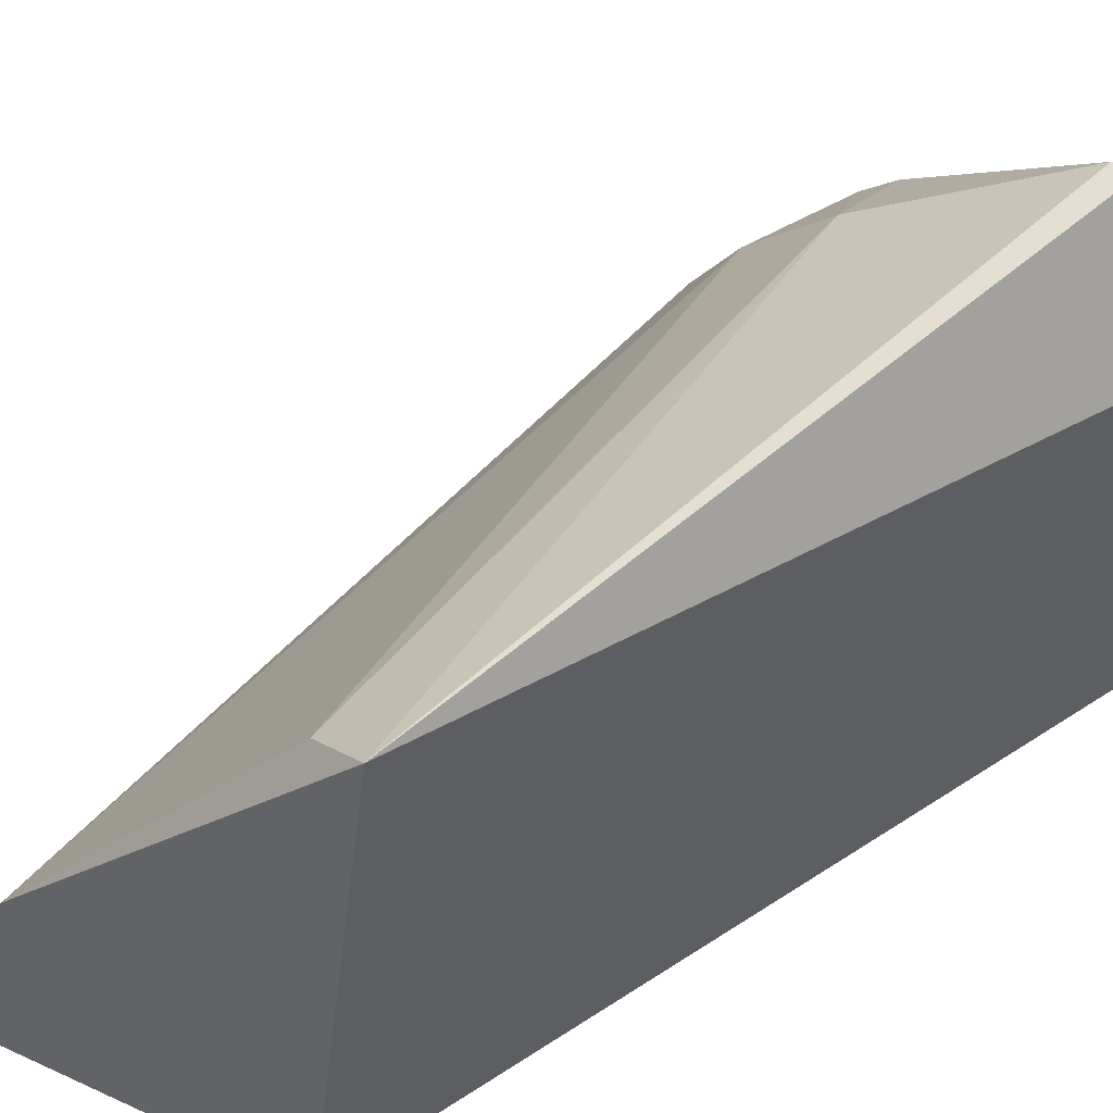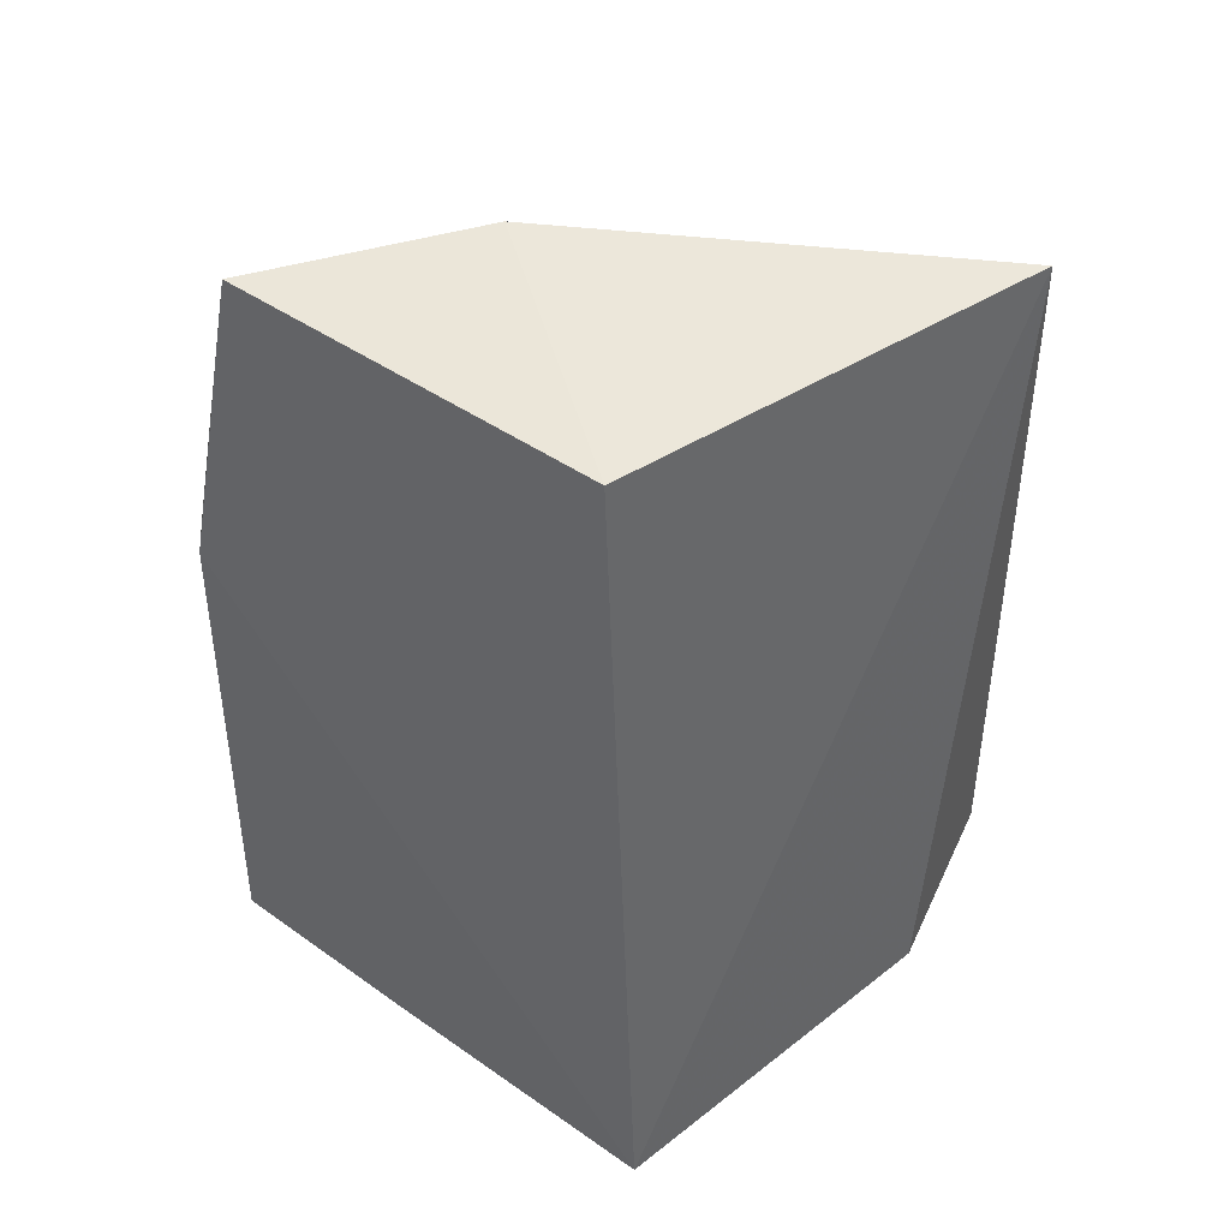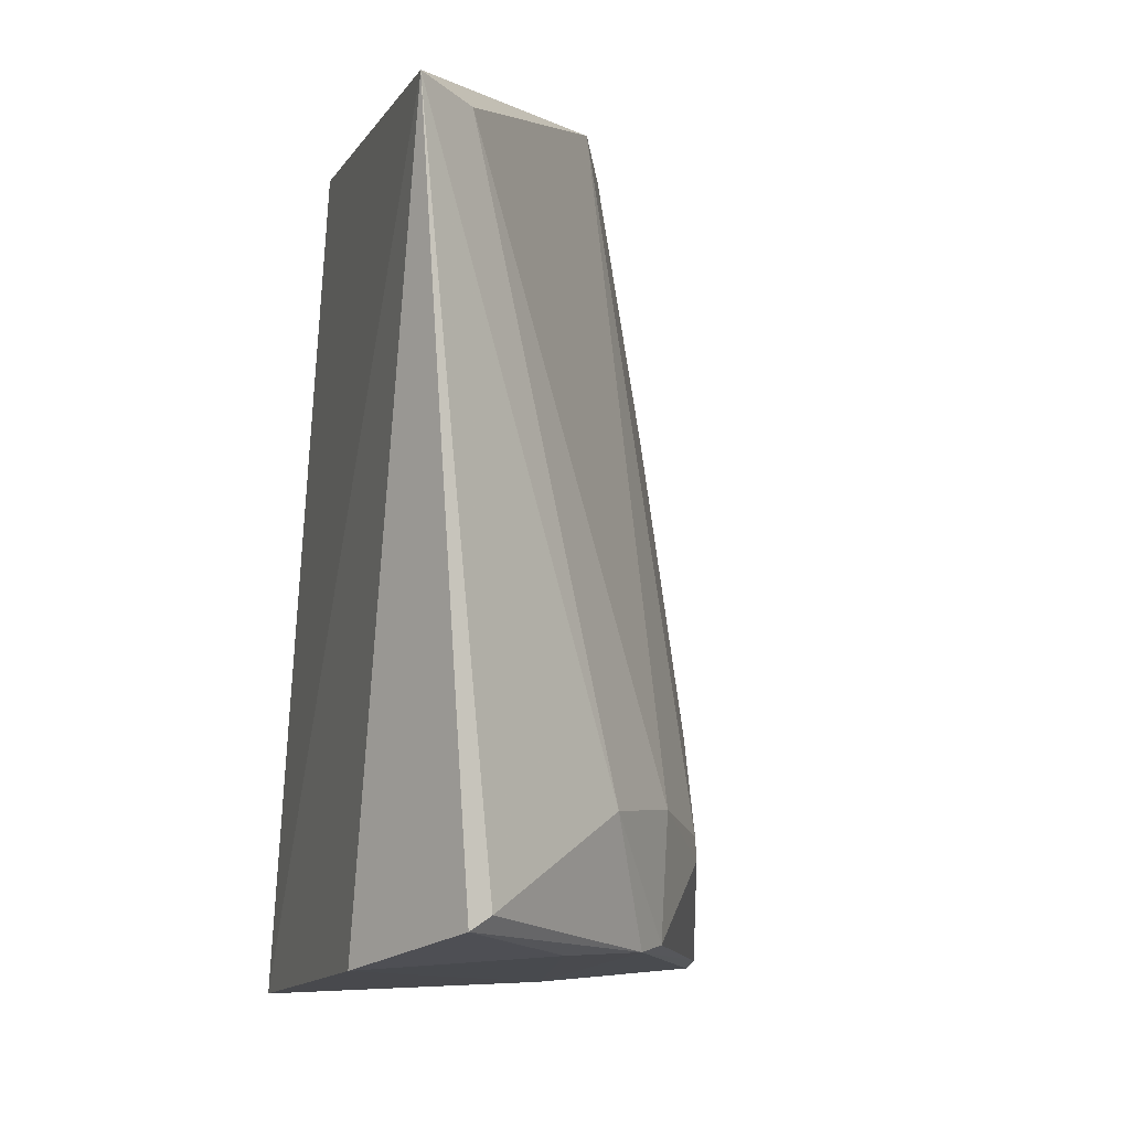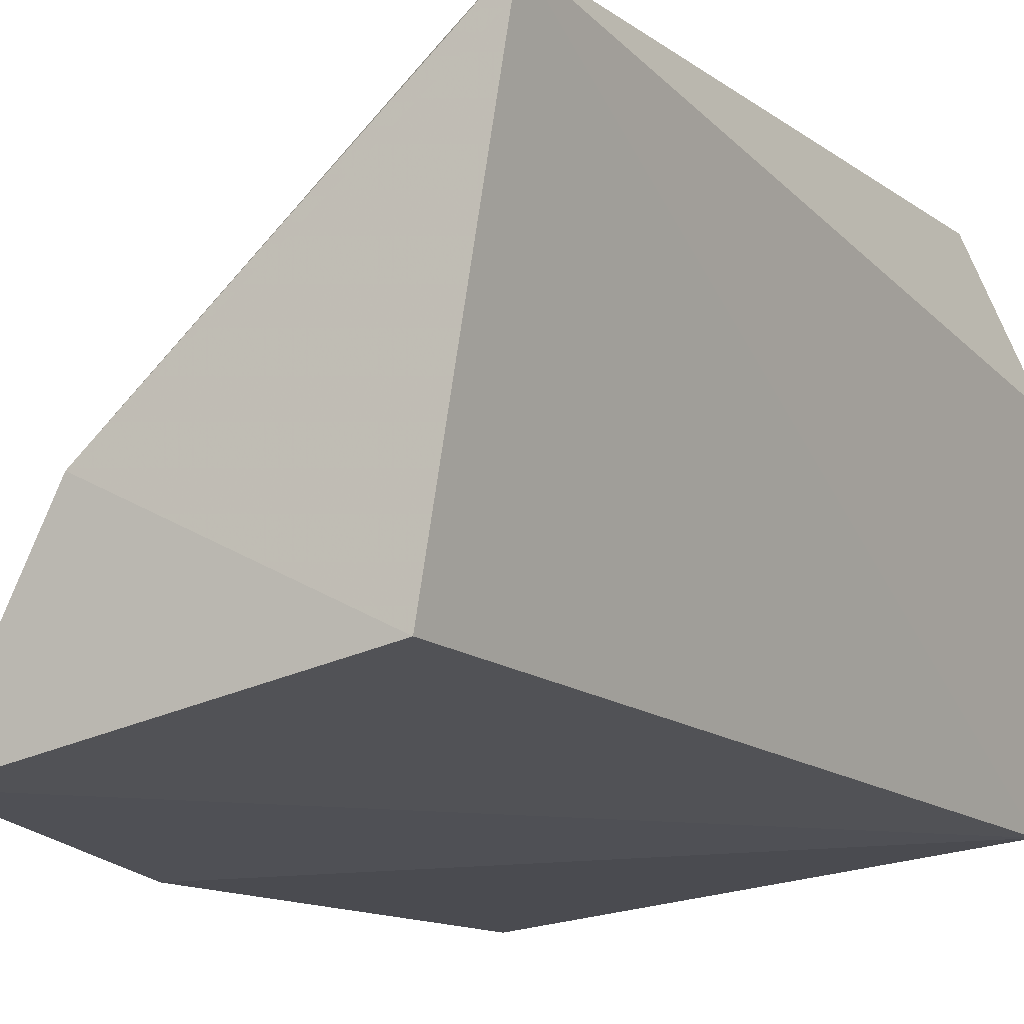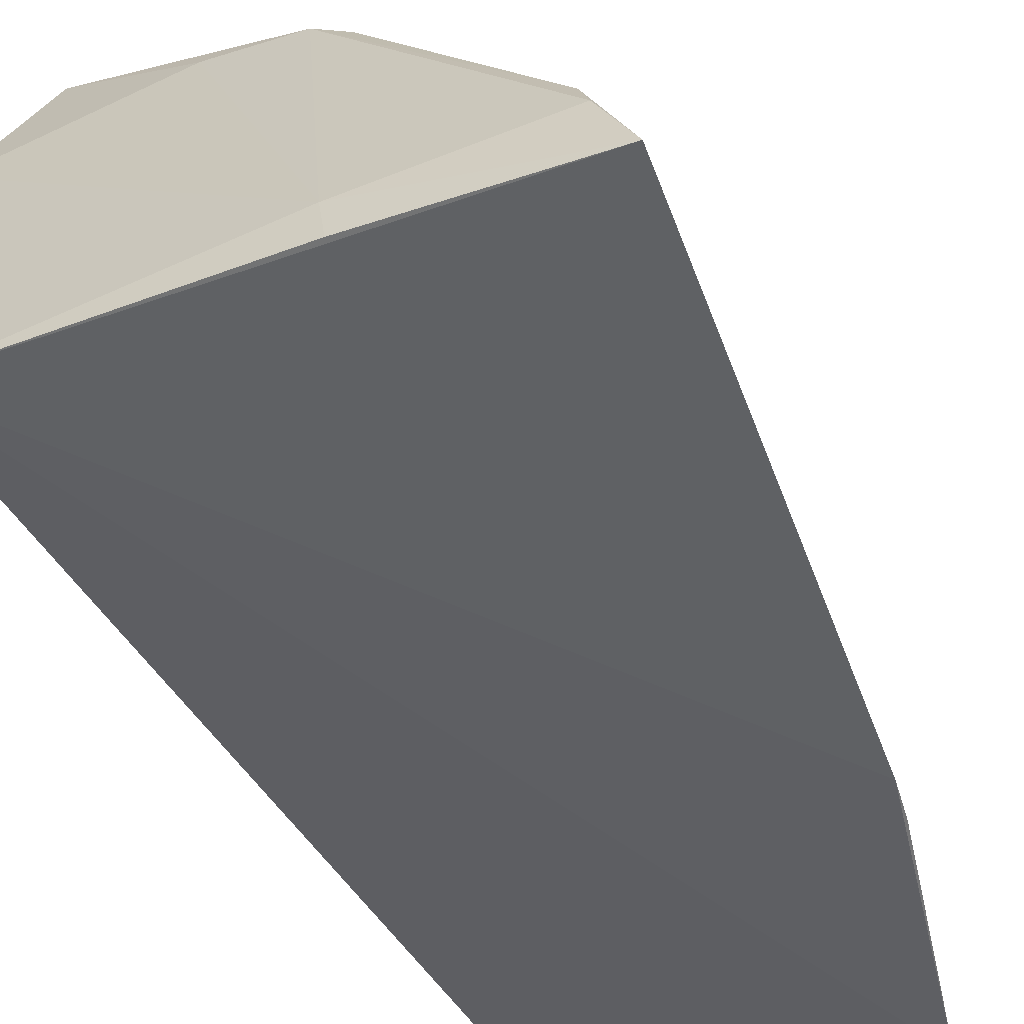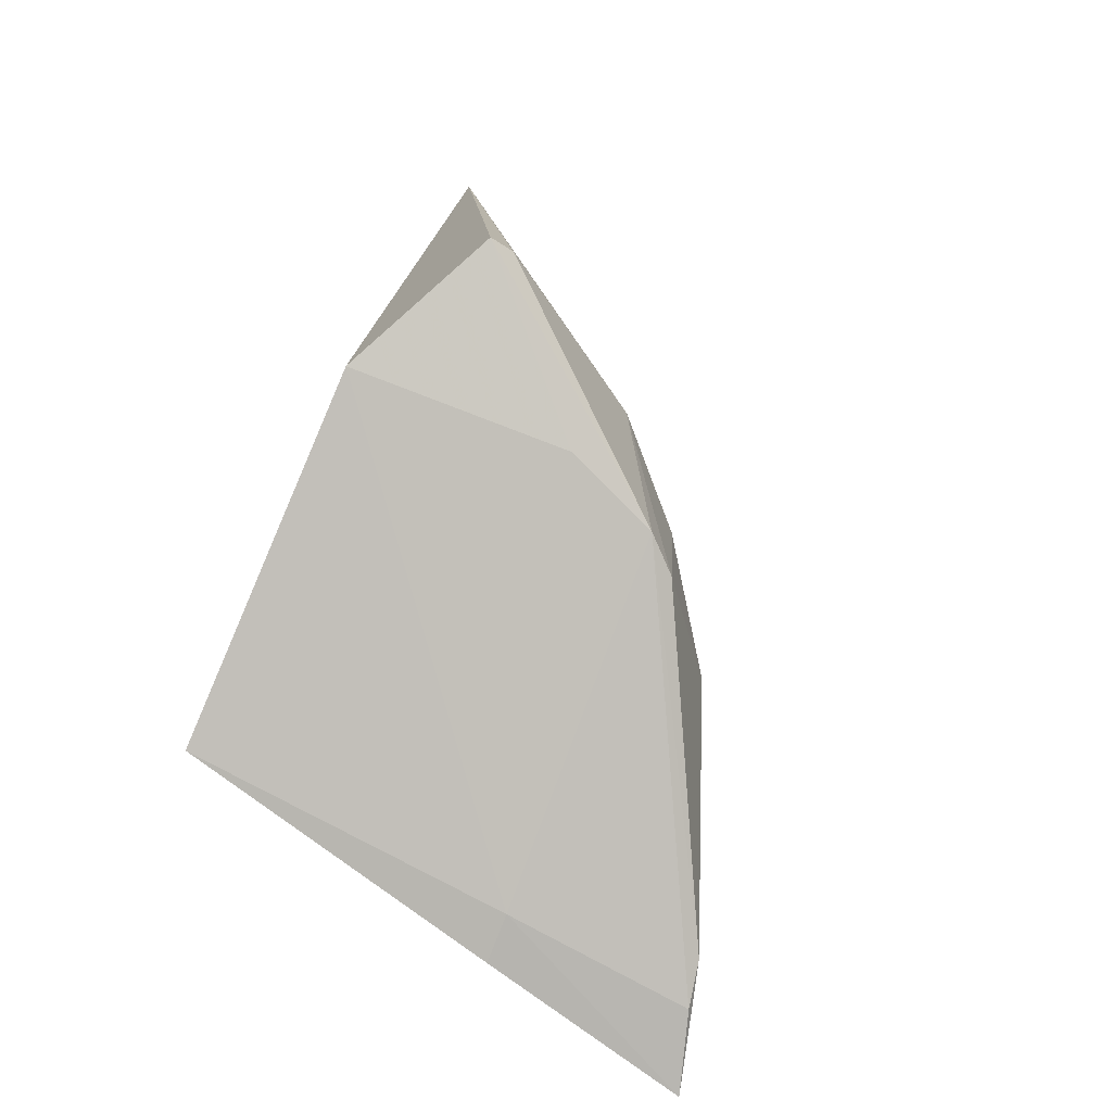
<metadata>
{"format":"obj","ext":"obj","renderer":"f3d","projection":"perspective","resolution":1024,"background":"white","views":[{"elev":37.4,"azim":44.1,"up":"+Y"},{"elev":45.8,"azim":44.6,"up":"+Z"},{"elev":-1.7,"azim":152.2,"up":"+Z"},{"elev":-14.5,"azim":31.5,"up":"+Y"},{"elev":-47.4,"azim":-155.8,"up":"+Y"},{"elev":-75.5,"azim":148.0,"up":"+Z"}]}
</metadata>
<code>
v 0.0004771 0.1435 0.04644
v -0.00388 0.1221 0.0456
v -0.0009677 0.1211 0.002658
v -0.02746 0.1188 0.002076
v -0.02183 0.1186 0.04736
v -0.0007884 0.1459 0.008699
v -0.01594 0.1285 0.04801
v -0.02527 0.1177 0.03046
v 0.001654 0.1383 0.006219
v -0.01519 0.1382 0.01293
v -0.02343 0.1211 0.03238
v -0.01647 0.122 0.002326
v -0.01508 0.1378 0.006286
v -0.00289 0.1418 0.04548
v -0.01046 0.1418 0.01328
v -0.02491 0.1179 0.03286
v -0.02022 0.1219 0.04703
v -0.01931 0.134 0.01109
v -0.0169 0.1197 0.002086
v -0.02566 0.1224 0.002493
v -0.008476 0.1402 0.006481
v -0.001975 0.1458 0.009343
v -0.02253 0.1274 0.01588
v -0.01953 0.1338 0.009834
v -0.01327 0.1391 0.006208
v -0.02497 0.1244 0.003221
f 1 2 3
f 5 3 2
f 7 5 2
f 7 2 1
f 8 4 3
f 8 3 5
f 9 6 1
f 9 1 3
f 12 9 3
f 14 10 7
f 14 7 1
f 15 13 10
f 15 14 1
f 15 10 14
f 16 8 5
f 16 5 11
f 17 11 5
f 17 5 7
f 17 7 11
f 18 7 10
f 19 12 3
f 19 3 4
f 19 4 12
f 20 12 4
f 21 6 9
f 21 9 12
f 22 15 1
f 22 1 6
f 23 16 11
f 23 8 16
f 23 11 7
f 23 7 18
f 23 4 8
f 24 18 10
f 24 10 13
f 24 23 18
f 25 6 21
f 25 22 6
f 25 13 15
f 25 15 22
f 25 21 12
f 25 12 20
f 26 20 4
f 26 4 23
f 26 23 24
f 26 24 13
f 26 25 20
f 26 13 25

</code>
